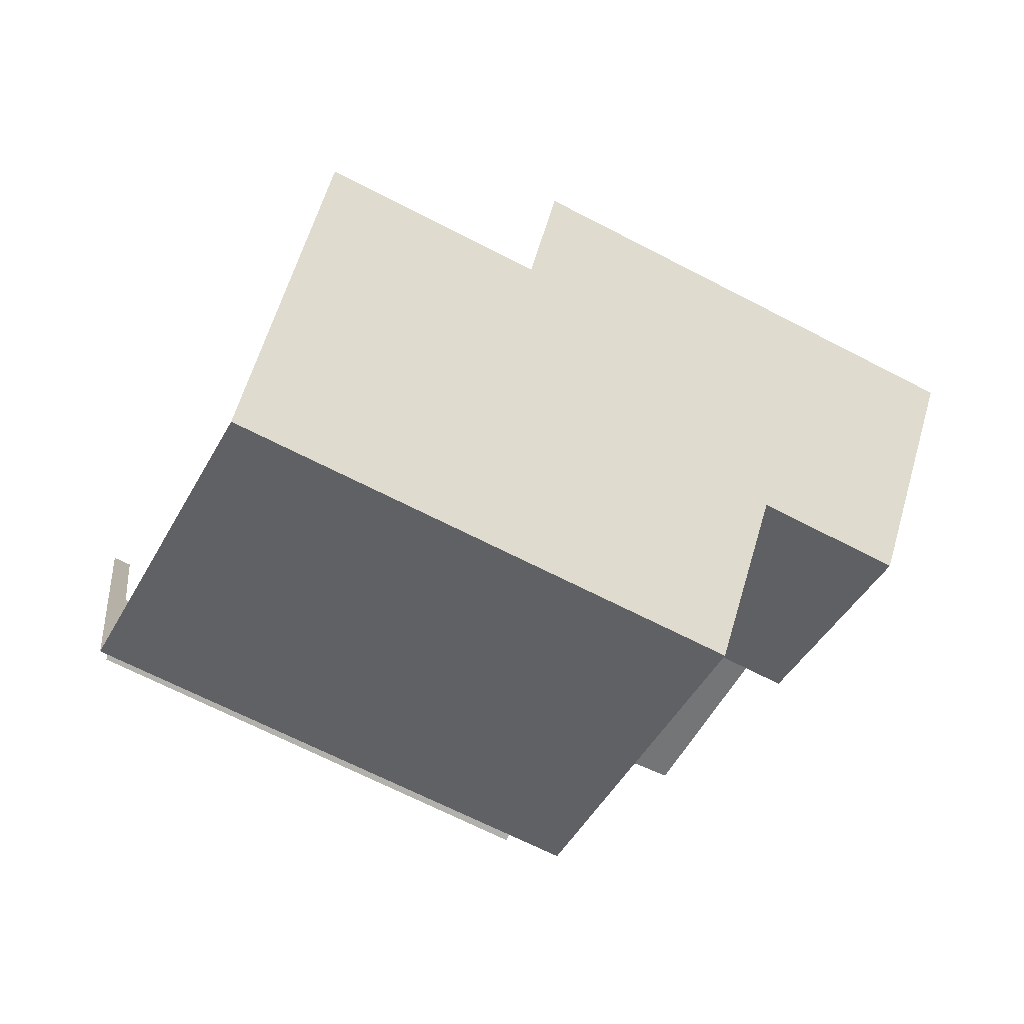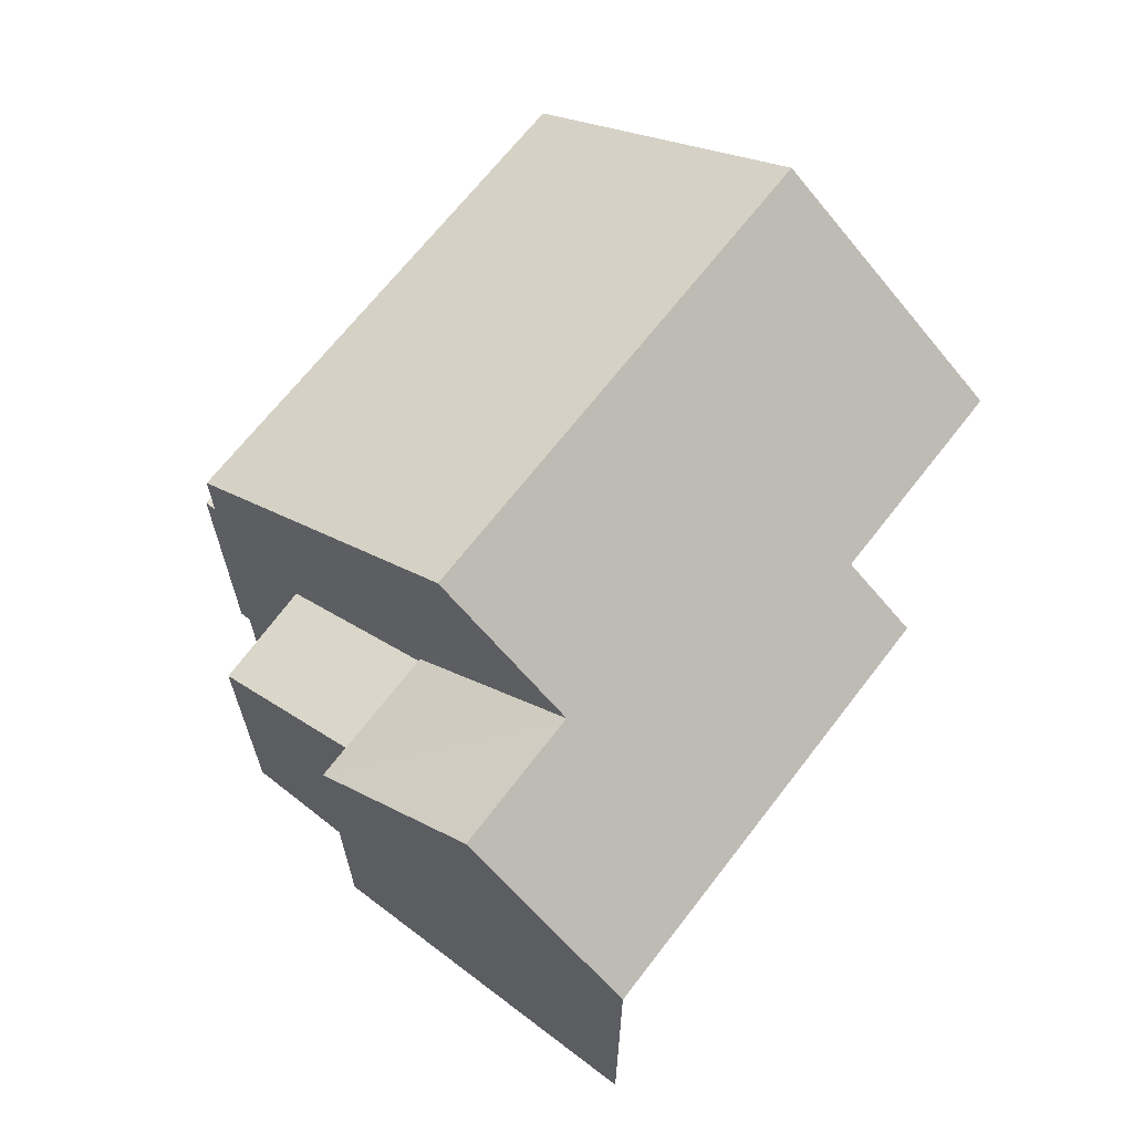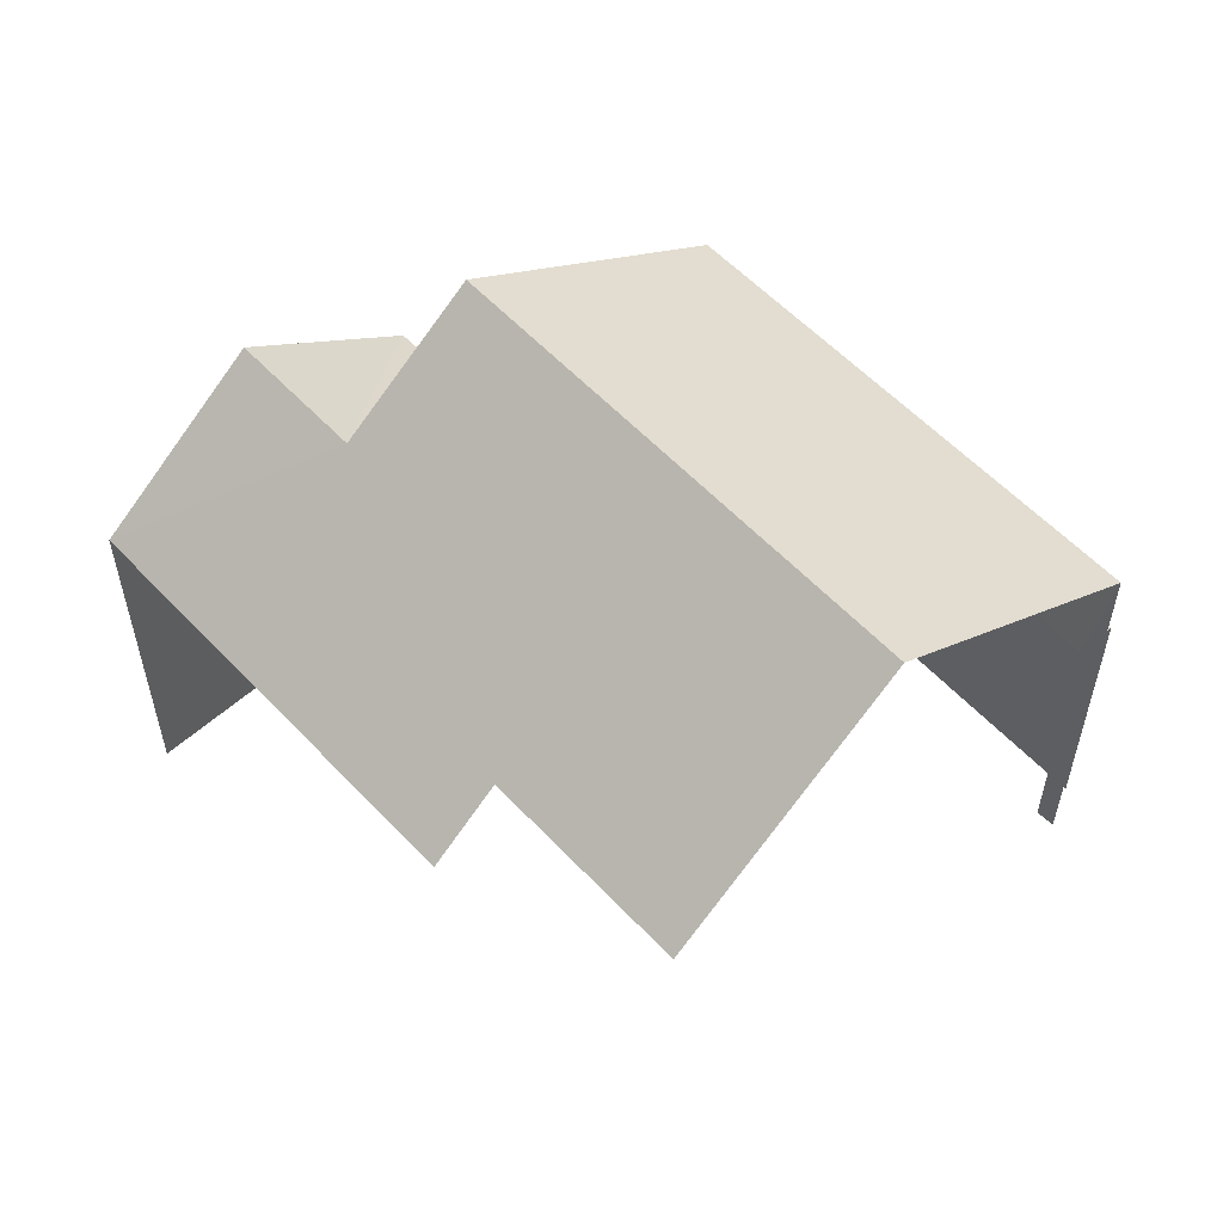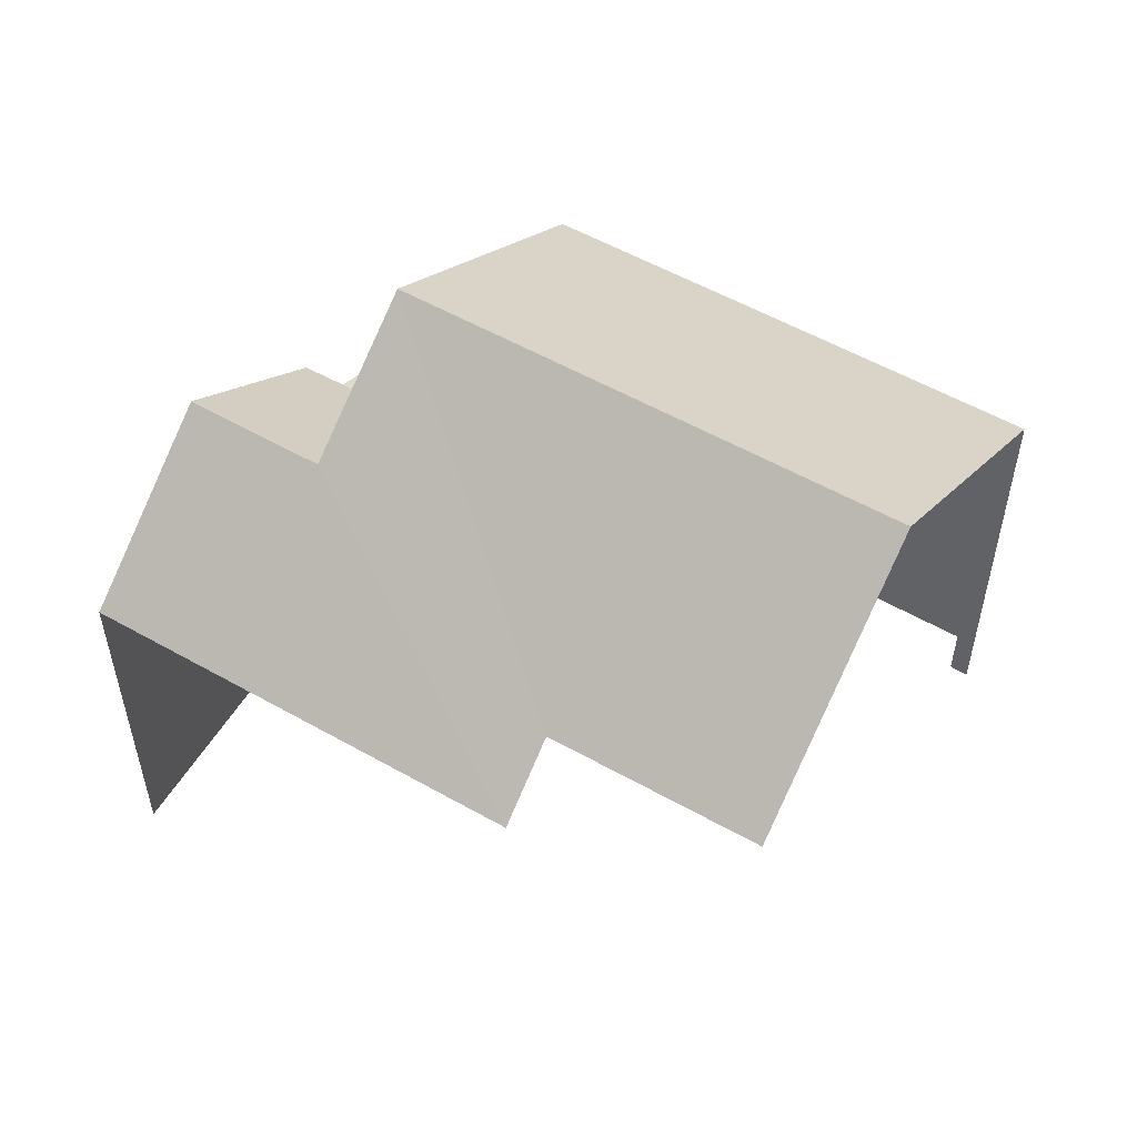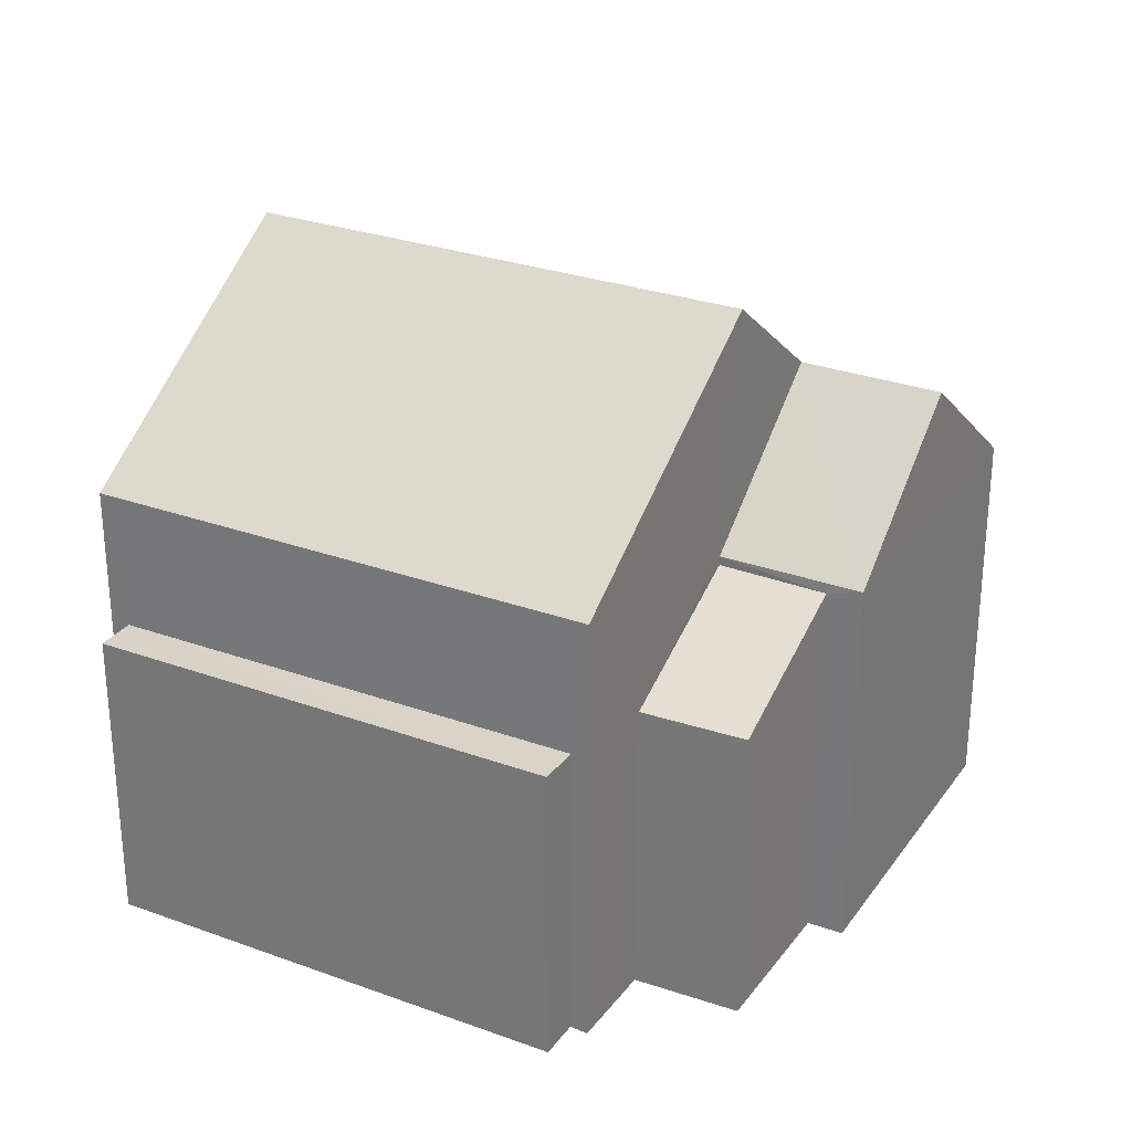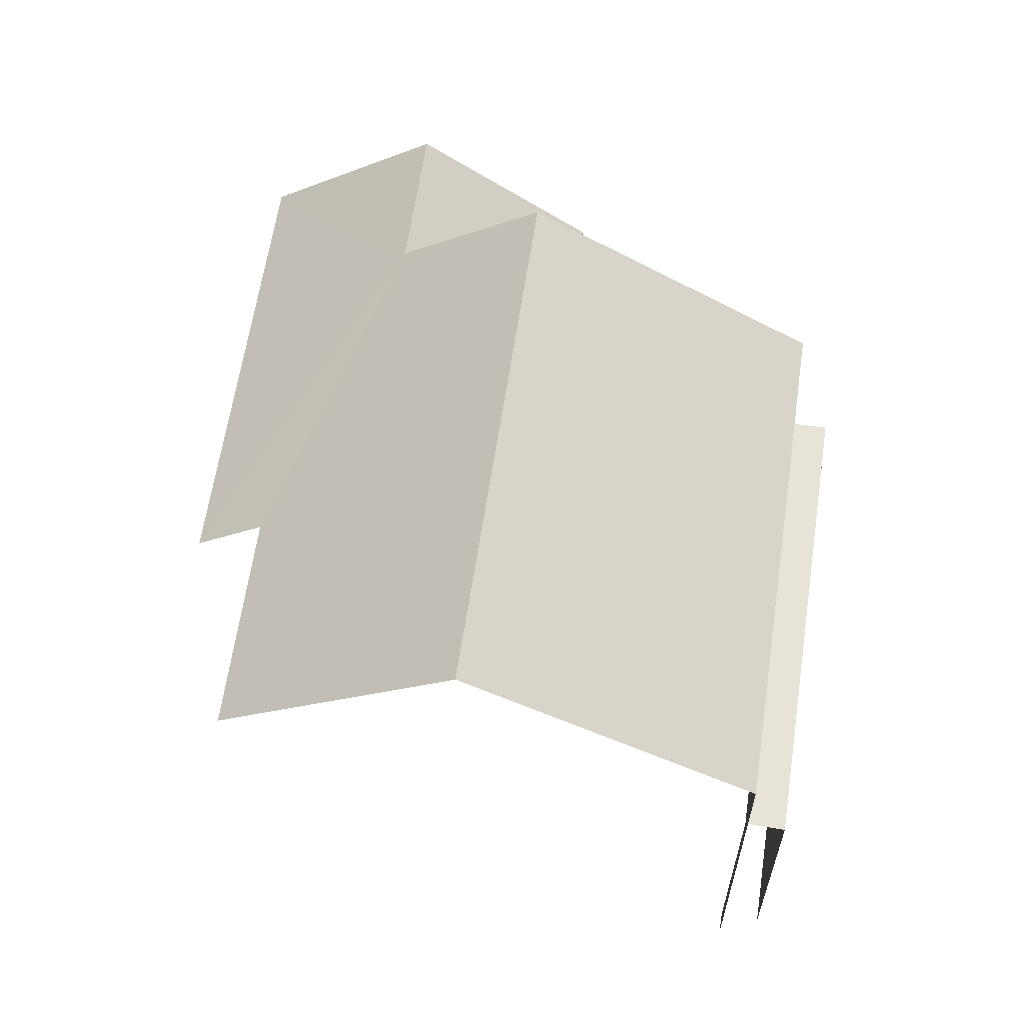
<metadata>
{"format":"obj","ext":"obj","renderer":"f3d","projection":"perspective","resolution":1024,"background":"white","views":[{"elev":11.3,"azim":-7.6,"up":"+Y"},{"elev":67.2,"azim":100.5,"up":"+Z"},{"elev":56.9,"azim":-159.5,"up":"+Z"},{"elev":54.8,"azim":-176.1,"up":"+Z"},{"elev":28.2,"azim":1.6,"up":"+Z"},{"elev":62.3,"azim":-108.6,"up":"+Z"}]}
</metadata>
<code>
v -2.241e+05 -1.277e+05 15.66
v -2.241e+05 -1.277e+05 15.66
v -2.241e+05 -1.277e+05 15.66
v -2.241e+05 -1.277e+05 15.66
v -2.241e+05 -1.277e+05 15.66
v -2.241e+05 -1.277e+05 15.66
v -2.241e+05 -1.277e+05 15.66
v -2.241e+05 -1.277e+05 15.66
v -2.241e+05 -1.277e+05 15.66
v -2.241e+05 -1.277e+05 15.66
v -2.241e+05 -1.277e+05 15.66
v -2.241e+05 -1.277e+05 15.66
v -2.241e+05 -1.277e+05 15.66
v -2.241e+05 -1.277e+05 15.66
v -2.241e+05 -1.277e+05 22.64
v -2.241e+05 -1.277e+05 20.86
v -2.241e+05 -1.277e+05 20.86
v -2.241e+05 -1.277e+05 22.64
v -2.241e+05 -1.277e+05 24.08
v -2.241e+05 -1.277e+05 21.59
v -2.241e+05 -1.277e+05 21.59
v -2.241e+05 -1.277e+05 24.08
v -2.241e+05 -1.277e+05 19.74
v -2.241e+05 -1.277e+05 20.74
v -2.241e+05 -1.277e+05 19.74
v -2.241e+05 -1.277e+05 20.71
v -2.241e+05 -1.277e+05 20.86
v -2.241e+05 -1.277e+05 20.86
v -2.241e+05 -1.277e+05 21.59
v -2.241e+05 -1.277e+05 21.59
v -2.241e+05 -1.277e+05 19.74
v -2.241e+05 -1.277e+05 19.74
v -2.241e+05 -1.277e+05 19.74
v -2.241e+05 -1.277e+05 19.74
f 1 2 3
f 4 5 1
f 6 7 8
f 1 3 6
f 9 10 8
f 11 12 13
f 12 4 1
f 14 13 10
f 10 6 8
f 1 6 13
f 12 1 13
f 13 6 10
f 6 28 7
f 6 29 28
f 30 3 20
f 30 20 19
f 3 2 20
f 6 3 30
f 29 6 30
f 27 8 7
f 28 27 7
f 1 5 32
f 31 1 32
f 15 16 17
f 18 15 17
f 19 20 21
f 22 19 21
f 23 24 25
f 23 26 24
f 15 18 27
f 28 15 27
f 29 22 15
f 19 22 29
f 30 19 29
f 15 28 29
f 31 32 33
f 34 31 33
f 10 26 23
f 14 10 23
f 11 13 25
f 11 25 21
f 21 16 22
f 16 15 22
f 25 24 16
f 25 16 21
f 17 9 27
f 17 27 18
f 9 8 27
f 10 9 26
f 9 17 26
f 26 16 24
f 26 17 16
f 12 33 4
f 12 34 33
f 12 11 34
f 11 21 34
f 1 31 2
f 34 21 20
f 31 34 20
f 2 31 20
f 32 5 4
f 33 32 4
f 13 14 23
f 25 13 23

</code>
